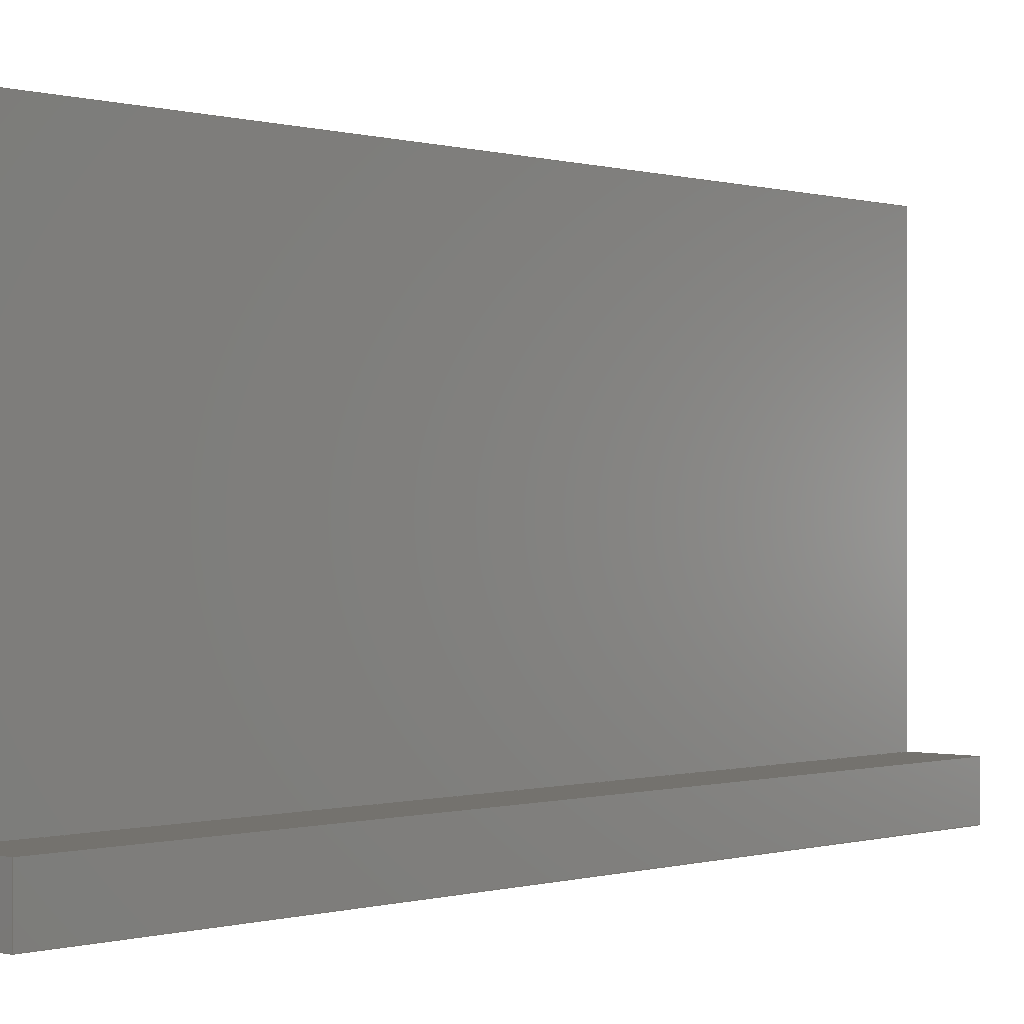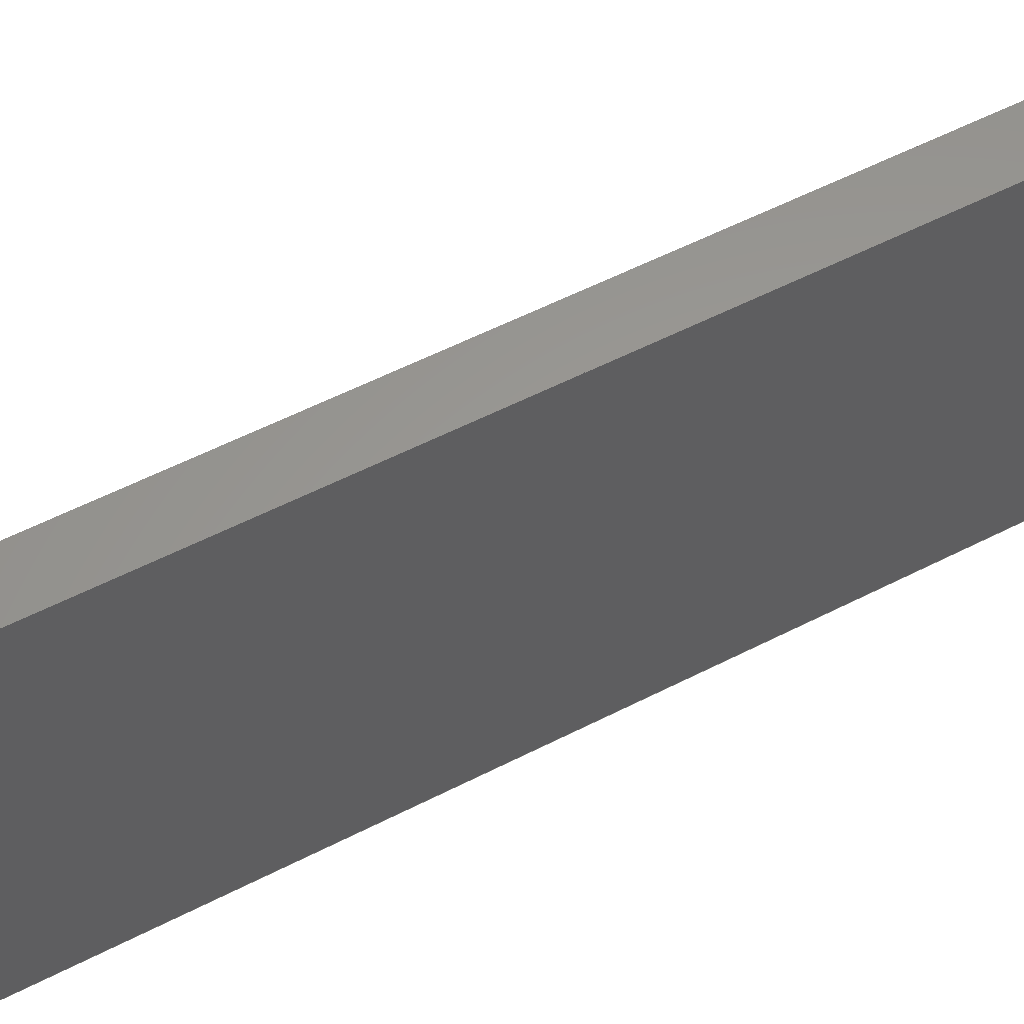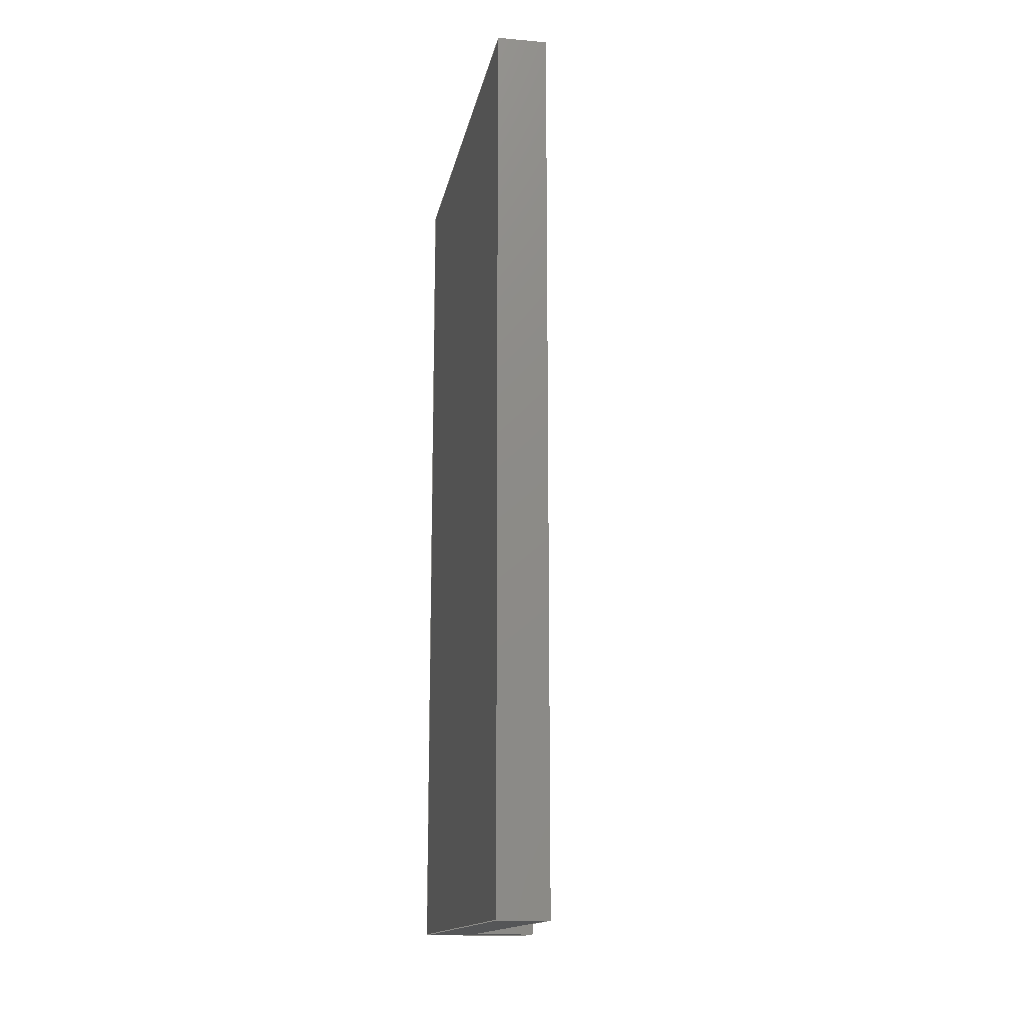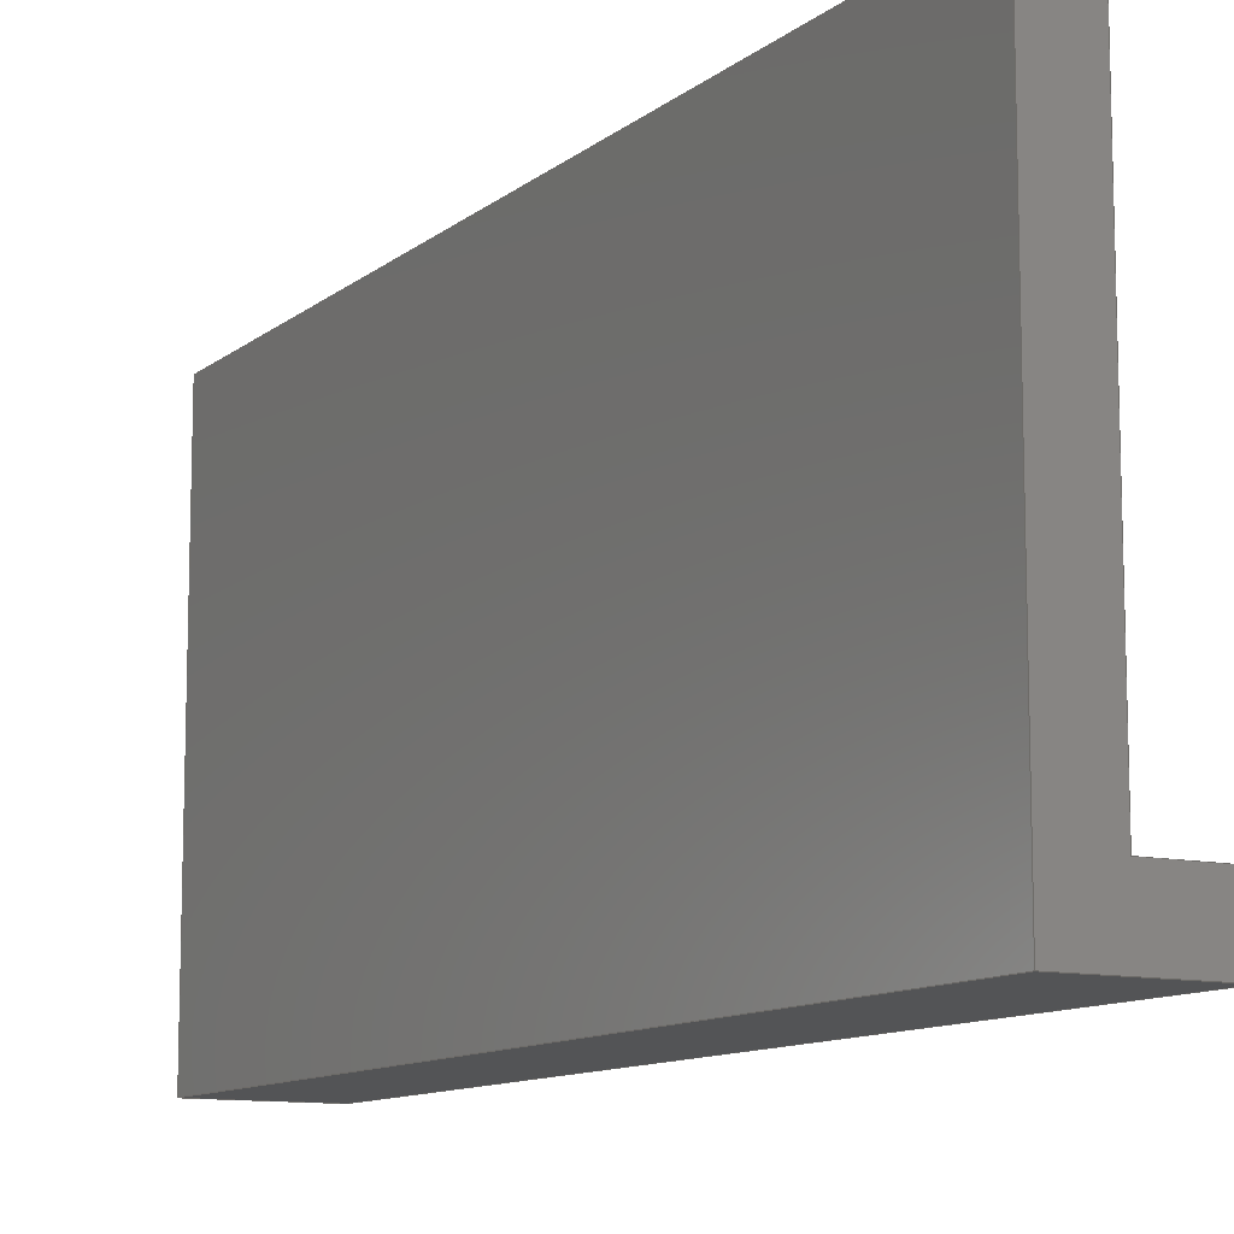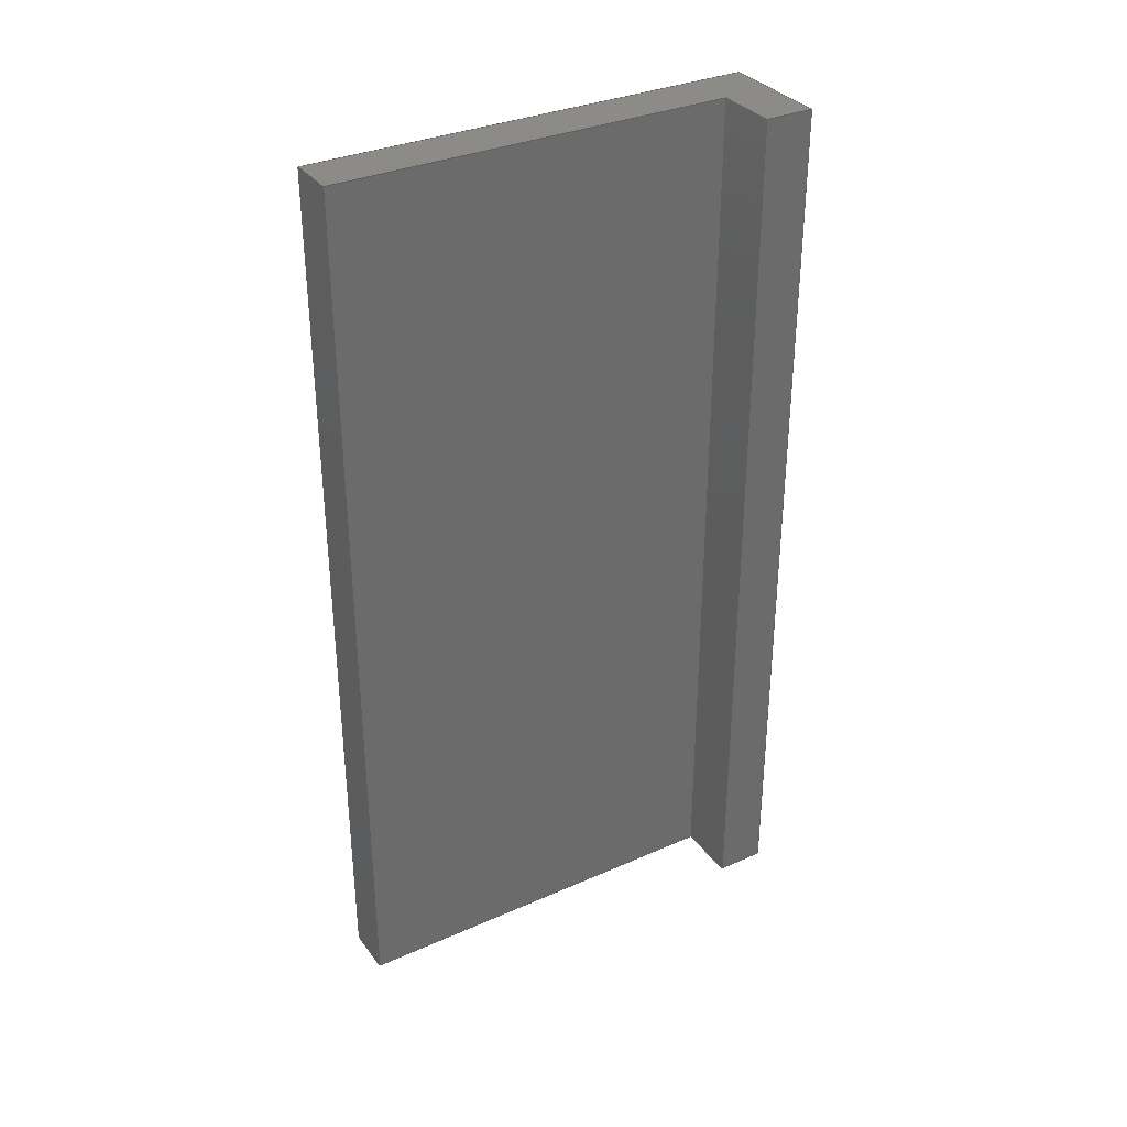
<metadata>
{"format":"step","ext":"step","renderer":"f3d","projection":"perspective","resolution":1024,"background":"white","views":[{"elev":-0.1,"azim":41.9,"up":"+Z"},{"elev":59.5,"azim":-117.4,"up":"+Z"},{"elev":-15.1,"azim":-10.6,"up":"+Y"},{"elev":-11.1,"azim":-29.2,"up":"+Z"},{"elev":33.5,"azim":59.0,"up":"+Y"}]}
</metadata>
<code>
ISO-10303-21;
DATA;
#1=MECHANICAL_DESIGN_GEOMETRIC_PRESENTATION_REPRESENTATION('',(#4),#240);
#2=SHAPE_REPRESENTATION_RELATIONSHIP('SRR','None',#250,#3);
#3=ADVANCED_BREP_SHAPE_REPRESENTATION('',(#5),#239);
#4=STYLED_ITEM('',(#260),#5);
#5=MANIFOLD_SOLID_BREP('AC',#140);
#6=FACE_OUTER_BOUND('',#14,.T.);
#7=FACE_OUTER_BOUND('',#15,.T.);
#8=FACE_OUTER_BOUND('',#16,.T.);
#9=FACE_OUTER_BOUND('',#17,.T.);
#10=FACE_OUTER_BOUND('',#18,.T.);
#11=FACE_OUTER_BOUND('',#19,.T.);
#12=FACE_OUTER_BOUND('',#20,.T.);
#13=FACE_OUTER_BOUND('',#21,.T.);
#14=EDGE_LOOP('',(#88,#89,#90,#91,#92,#93));
#15=EDGE_LOOP('',(#94,#95,#96,#97));
#16=EDGE_LOOP('',(#98,#99,#100,#101));
#17=EDGE_LOOP('',(#102,#103,#104,#105));
#18=EDGE_LOOP('',(#106,#107,#108,#109));
#19=EDGE_LOOP('',(#110,#111,#112,#113));
#20=EDGE_LOOP('',(#114,#115,#116,#117));
#21=EDGE_LOOP('',(#118,#119,#120,#121,#122,#123));
#22=LINE('',#202,#40);
#23=LINE('',#204,#41);
#24=LINE('',#206,#42);
#25=LINE('',#208,#43);
#26=LINE('',#210,#44);
#27=LINE('',#211,#45);
#28=LINE('',#215,#46);
#29=LINE('',#216,#47);
#30=LINE('',#217,#48);
#31=LINE('',#220,#49);
#32=LINE('',#221,#50);
#33=LINE('',#224,#51);
#34=LINE('',#225,#52);
#35=LINE('',#228,#53);
#36=LINE('',#229,#54);
#37=LINE('',#232,#55);
#38=LINE('',#233,#56);
#39=LINE('',#235,#57);
#40=VECTOR('',#166,0.3937);
#41=VECTOR('',#167,0.3937);
#42=VECTOR('',#168,0.3937);
#43=VECTOR('',#169,0.3937);
#44=VECTOR('',#170,0.3937);
#45=VECTOR('',#171,0.3937);
#46=VECTOR('',#174,0.3937);
#47=VECTOR('',#175,0.3937);
#48=VECTOR('',#176,0.3937);
#49=VECTOR('',#179,0.3937);
#50=VECTOR('',#180,0.3937);
#51=VECTOR('',#183,0.3937);
#52=VECTOR('',#184,0.3937);
#53=VECTOR('',#187,0.3937);
#54=VECTOR('',#188,0.3937);
#55=VECTOR('',#191,0.3937);
#56=VECTOR('',#192,0.3937);
#57=VECTOR('',#195,0.3937);
#58=VERTEX_POINT('',#200);
#59=VERTEX_POINT('',#201);
#60=VERTEX_POINT('',#203);
#61=VERTEX_POINT('',#205);
#62=VERTEX_POINT('',#207);
#63=VERTEX_POINT('',#209);
#64=VERTEX_POINT('',#213);
#65=VERTEX_POINT('',#214);
#66=VERTEX_POINT('',#219);
#67=VERTEX_POINT('',#223);
#68=VERTEX_POINT('',#227);
#69=VERTEX_POINT('',#231);
#70=EDGE_CURVE('',#58,#59,#22,.T.);
#71=EDGE_CURVE('',#59,#60,#23,.T.);
#72=EDGE_CURVE('',#60,#61,#24,.T.);
#73=EDGE_CURVE('',#61,#62,#25,.T.);
#74=EDGE_CURVE('',#62,#63,#26,.T.);
#75=EDGE_CURVE('',#63,#58,#27,.T.);
#76=EDGE_CURVE('',#64,#65,#28,.T.);
#77=EDGE_CURVE('',#65,#58,#29,.T.);
#78=EDGE_CURVE('',#64,#63,#30,.T.);
#79=EDGE_CURVE('',#65,#66,#31,.T.);
#80=EDGE_CURVE('',#59,#66,#32,.T.);
#81=EDGE_CURVE('',#67,#64,#33,.T.);
#82=EDGE_CURVE('',#67,#62,#34,.T.);
#83=EDGE_CURVE('',#66,#68,#35,.T.);
#84=EDGE_CURVE('',#68,#60,#36,.T.);
#85=EDGE_CURVE('',#68,#69,#37,.T.);
#86=EDGE_CURVE('',#69,#61,#38,.T.);
#87=EDGE_CURVE('',#69,#67,#39,.T.);
#88=ORIENTED_EDGE('',*,*,#70,.T.);
#89=ORIENTED_EDGE('',*,*,#71,.T.);
#90=ORIENTED_EDGE('',*,*,#72,.T.);
#91=ORIENTED_EDGE('',*,*,#73,.T.);
#92=ORIENTED_EDGE('',*,*,#74,.T.);
#93=ORIENTED_EDGE('',*,*,#75,.T.);
#94=ORIENTED_EDGE('',*,*,#76,.T.);
#95=ORIENTED_EDGE('',*,*,#77,.T.);
#96=ORIENTED_EDGE('',*,*,#75,.F.);
#97=ORIENTED_EDGE('',*,*,#78,.F.);
#98=ORIENTED_EDGE('',*,*,#79,.T.);
#99=ORIENTED_EDGE('',*,*,#80,.F.);
#100=ORIENTED_EDGE('',*,*,#70,.F.);
#101=ORIENTED_EDGE('',*,*,#77,.F.);
#102=ORIENTED_EDGE('',*,*,#81,.T.);
#103=ORIENTED_EDGE('',*,*,#78,.T.);
#104=ORIENTED_EDGE('',*,*,#74,.F.);
#105=ORIENTED_EDGE('',*,*,#82,.F.);
#106=ORIENTED_EDGE('',*,*,#83,.T.);
#107=ORIENTED_EDGE('',*,*,#84,.T.);
#108=ORIENTED_EDGE('',*,*,#71,.F.);
#109=ORIENTED_EDGE('',*,*,#80,.T.);
#110=ORIENTED_EDGE('',*,*,#85,.T.);
#111=ORIENTED_EDGE('',*,*,#86,.T.);
#112=ORIENTED_EDGE('',*,*,#72,.F.);
#113=ORIENTED_EDGE('',*,*,#84,.F.);
#114=ORIENTED_EDGE('',*,*,#87,.T.);
#115=ORIENTED_EDGE('',*,*,#82,.T.);
#116=ORIENTED_EDGE('',*,*,#73,.F.);
#117=ORIENTED_EDGE('',*,*,#86,.F.);
#118=ORIENTED_EDGE('',*,*,#85,.F.);
#119=ORIENTED_EDGE('',*,*,#83,.F.);
#120=ORIENTED_EDGE('',*,*,#79,.F.);
#121=ORIENTED_EDGE('',*,*,#76,.F.);
#122=ORIENTED_EDGE('',*,*,#81,.F.);
#123=ORIENTED_EDGE('',*,*,#87,.F.);
#124=PLANE('',#154);
#125=PLANE('',#155);
#126=PLANE('',#156);
#127=PLANE('',#157);
#128=PLANE('',#158);
#129=PLANE('',#159);
#130=PLANE('',#160);
#131=PLANE('',#161);
#132=ADVANCED_FACE('',(#6),#124,.F.);
#133=ADVANCED_FACE('',(#7),#125,.T.);
#134=ADVANCED_FACE('',(#8),#126,.T.);
#135=ADVANCED_FACE('',(#9),#127,.T.);
#136=ADVANCED_FACE('',(#10),#128,.T.);
#137=ADVANCED_FACE('',(#11),#129,.T.);
#138=ADVANCED_FACE('',(#12),#130,.T.);
#139=ADVANCED_FACE('',(#13),#131,.F.);
#140=CLOSED_SHELL('',(#132,#133,#134,#135,#136,#137,#138,#139));
#141=DERIVED_UNIT_ELEMENT(#143,1);
#142=DERIVED_UNIT_ELEMENT(#244,-3);
#143=(
MASS_UNIT()
NAMED_UNIT(*)
SI_UNIT(.KILO.,.GRAM.)
);
#144=DERIVED_UNIT((#141,#142));
#145=MEASURE_REPRESENTATION_ITEM('density measure',
POSITIVE_RATIO_MEASURE(2600),#144);
#146=PROPERTY_DEFINITION_REPRESENTATION(#151,#148);
#147=PROPERTY_DEFINITION_REPRESENTATION(#152,#149);
#148=REPRESENTATION('material name',(#150),#239);
#149=REPRESENTATION('density',(#145),#239);
#150=DESCRIPTIVE_REPRESENTATION_ITEM('Limestone','Limestone');
#151=PROPERTY_DEFINITION('material property','material name',#252);
#152=PROPERTY_DEFINITION('material property','density of part',#252);
#153=AXIS2_PLACEMENT_3D('placement',#198,#162,#163);
#154=AXIS2_PLACEMENT_3D('',#199,#164,#165);
#155=AXIS2_PLACEMENT_3D('',#212,#172,#173);
#156=AXIS2_PLACEMENT_3D('',#218,#177,#178);
#157=AXIS2_PLACEMENT_3D('',#222,#181,#182);
#158=AXIS2_PLACEMENT_3D('',#226,#185,#186);
#159=AXIS2_PLACEMENT_3D('',#230,#189,#190);
#160=AXIS2_PLACEMENT_3D('',#234,#193,#194);
#161=AXIS2_PLACEMENT_3D('',#236,#196,#197);
#162=DIRECTION('axis',(0,0,1));
#163=DIRECTION('refdir',(1,0,0));
#164=DIRECTION('center_axis',(0,-1,0));
#165=DIRECTION('ref_axis',(0,0,-1));
#166=DIRECTION('',(0,0,-1));
#167=DIRECTION('',(-1,0,0));
#168=DIRECTION('',(0,0,1));
#169=DIRECTION('',(1,0,0));
#170=DIRECTION('',(0,0,-1));
#171=DIRECTION('',(1,0,0));
#172=DIRECTION('center_axis',(0,0,1));
#173=DIRECTION('ref_axis',(-1,0,0));
#174=DIRECTION('',(1,0,0));
#175=DIRECTION('',(0,1,0));
#176=DIRECTION('',(0,1,0));
#177=DIRECTION('center_axis',(1,0,0));
#178=DIRECTION('ref_axis',(0,0,1));
#179=DIRECTION('',(0,0,-1));
#180=DIRECTION('',(0,-1,0));
#181=DIRECTION('center_axis',(1,0,0));
#182=DIRECTION('ref_axis',(0,0,1));
#183=DIRECTION('',(0,0,-1));
#184=DIRECTION('',(0,1,0));
#185=DIRECTION('center_axis',(0,0,-1));
#186=DIRECTION('ref_axis',(1,0,0));
#187=DIRECTION('',(-1,0,0));
#188=DIRECTION('',(0,1,0));
#189=DIRECTION('center_axis',(-1,0,0));
#190=DIRECTION('ref_axis',(0,0,-1));
#191=DIRECTION('',(0,0,1));
#192=DIRECTION('',(0,1,0));
#193=DIRECTION('center_axis',(0,0,1));
#194=DIRECTION('ref_axis',(-1,0,0));
#195=DIRECTION('',(1,0,0));
#196=DIRECTION('center_axis',(0,1,0));
#197=DIRECTION('ref_axis',(0,0,-1));
#198=CARTESIAN_POINT('',(0,0,0));
#199=CARTESIAN_POINT('Origin',(45,157,103.3));
#200=CARTESIAN_POINT('',(47,157,97.06));
#201=CARTESIAN_POINT('',(47,157,95.31));
#202=CARTESIAN_POINT('',(47,157,100.2));
#203=CARTESIAN_POINT('',(43,157,95.31));
#204=CARTESIAN_POINT('',(46,157,95.31));
#205=CARTESIAN_POINT('',(43,157,111.3));
#206=CARTESIAN_POINT('',(43,157,99.31));
#207=CARTESIAN_POINT('',(44.75,157,111.3));
#208=CARTESIAN_POINT('',(44,157,111.3));
#209=CARTESIAN_POINT('',(44.75,157,97.06));
#210=CARTESIAN_POINT('',(44.75,157,107.3));
#211=CARTESIAN_POINT('',(44.87,157,97.06));
#212=CARTESIAN_POINT('Origin',(47,19,97.06));
#213=CARTESIAN_POINT('',(44.75,125.6,97.06));
#214=CARTESIAN_POINT('',(47,125.6,97.06));
#215=CARTESIAN_POINT('',(-0.4375,125.6,97.06));
#216=CARTESIAN_POINT('',(47,19,97.06));
#217=CARTESIAN_POINT('',(44.75,19,97.06));
#218=CARTESIAN_POINT('Origin',(47,19,95.31));
#219=CARTESIAN_POINT('',(47,125.6,95.31));
#220=CARTESIAN_POINT('',(47,125.6,103.3));
#221=CARTESIAN_POINT('',(47,19,95.31));
#222=CARTESIAN_POINT('Origin',(44.75,19,97.06));
#223=CARTESIAN_POINT('',(44.75,125.6,111.3));
#224=CARTESIAN_POINT('',(44.75,125.6,104.2));
#225=CARTESIAN_POINT('',(44.75,19,111.3));
#226=CARTESIAN_POINT('Origin',(43,19,95.31));
#227=CARTESIAN_POINT('',(43,125.6,95.31));
#228=CARTESIAN_POINT('',(-2.438,125.6,95.31));
#229=CARTESIAN_POINT('',(43,19,95.31));
#230=CARTESIAN_POINT('Origin',(43,19,111.3));
#231=CARTESIAN_POINT('',(43,125.6,111.3));
#232=CARTESIAN_POINT('',(43,125.6,111.3));
#233=CARTESIAN_POINT('',(43,19,111.3));
#234=CARTESIAN_POINT('Origin',(44.75,19,111.3));
#235=CARTESIAN_POINT('',(-1.563,125.6,111.3));
#236=CARTESIAN_POINT('Origin',(-47.88,125.6,111.3));
#237=UNCERTAINTY_MEASURE_WITH_UNIT(LENGTH_MEASURE(0.0003937),
#242,'DISTANCE_ACCURACY_VALUE',
'Maximum model space distance between geometric entities at asserted c
onnectivities');
#238=UNCERTAINTY_MEASURE_WITH_UNIT(LENGTH_MEASURE(0.0003937),
#242,'DISTANCE_ACCURACY_VALUE',
'Maximum model space distance between geometric entities at asserted c
onnectivities');
#239=(
GEOMETRIC_REPRESENTATION_CONTEXT(3)
GLOBAL_UNCERTAINTY_ASSIGNED_CONTEXT((#237))
GLOBAL_UNIT_ASSIGNED_CONTEXT((#242,#246,#247))
REPRESENTATION_CONTEXT('','3D')
);
#240=(
GEOMETRIC_REPRESENTATION_CONTEXT(3)
GLOBAL_UNCERTAINTY_ASSIGNED_CONTEXT((#238))
GLOBAL_UNIT_ASSIGNED_CONTEXT((#242,#246,#247))
REPRESENTATION_CONTEXT('','3D')
);
#241=DIMENSIONAL_EXPONENTS(1,0,0,0,0,0,0);
#242=(
CONVERSION_BASED_UNIT('inch',#245)
LENGTH_UNIT()
NAMED_UNIT(#241)
);
#243=(
LENGTH_UNIT()
NAMED_UNIT(*)
SI_UNIT(.MILLI.,.METRE.)
);
#244=(
LENGTH_UNIT()
NAMED_UNIT(*)
SI_UNIT($,.METRE.)
);
#245=LENGTH_MEASURE_WITH_UNIT(LENGTH_MEASURE(25.4),#243);
#246=(
NAMED_UNIT(*)
PLANE_ANGLE_UNIT()
SI_UNIT($,.RADIAN.)
);
#247=(
NAMED_UNIT(*)
SI_UNIT($,.STERADIAN.)
SOLID_ANGLE_UNIT()
);
#248=SHAPE_DEFINITION_REPRESENTATION(#249,#250);
#249=PRODUCT_DEFINITION_SHAPE('',$,#252);
#250=SHAPE_REPRESENTATION('',(#153),#239);
#251=PRODUCT_DEFINITION_CONTEXT('part definition',#256,'design');
#252=PRODUCT_DEFINITION('AC','AC',#253,#251);
#253=PRODUCT_DEFINITION_FORMATION('',$,#258);
#254=PRODUCT_RELATED_PRODUCT_CATEGORY('AC','AC',(#258));
#255=APPLICATION_PROTOCOL_DEFINITION('international standard',
'automotive_design',2009,#256);
#256=APPLICATION_CONTEXT(
'Core Data for Automotive Mechanical Design Process');
#257=PRODUCT_CONTEXT('part definition',#256,'mechanical');
#258=PRODUCT('AC','AC',$,(#257));
#259=PRESENTATION_STYLE_ASSIGNMENT((#261));
#260=PRESENTATION_STYLE_ASSIGNMENT((#262));
#261=SURFACE_STYLE_USAGE(.BOTH.,#263);
#262=SURFACE_STYLE_USAGE(.BOTH.,#264);
#263=SURFACE_SIDE_STYLE('',(#265));
#264=SURFACE_SIDE_STYLE('',(#266));
#265=SURFACE_STYLE_FILL_AREA(#267);
#266=SURFACE_STYLE_FILL_AREA(#268);
#267=FILL_AREA_STYLE('Surface - Matte',(#269));
#268=FILL_AREA_STYLE('AS-FH',(#270));
#269=FILL_AREA_STYLE_COLOUR('Surface - Matte',#271);
#270=FILL_AREA_STYLE_COLOUR('AS-FH',#272);
#271=COLOUR_RGB('Surface - Matte',0.702,0.702,0.702);
#272=COLOUR_RGB('AS-FH',0,0,0);
ENDSEC;
END-ISO-10303-21;

</code>
